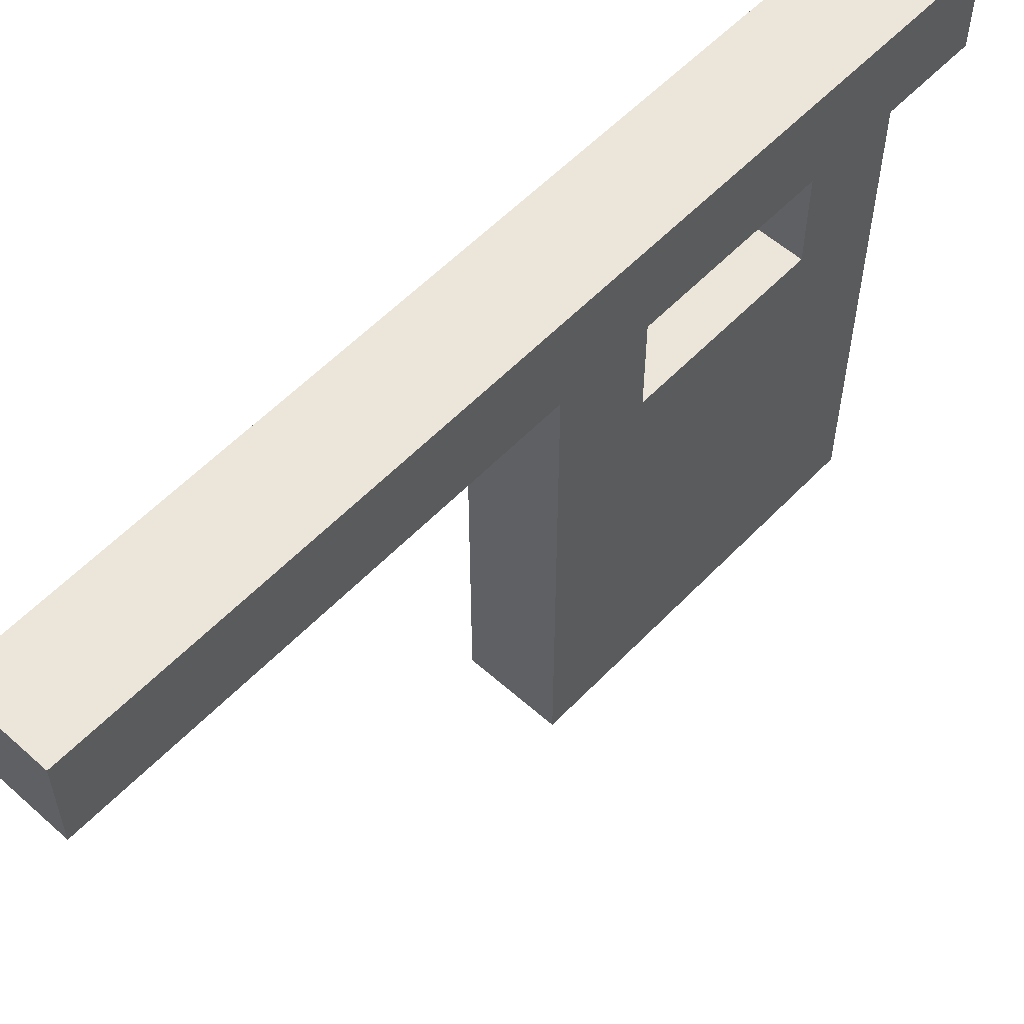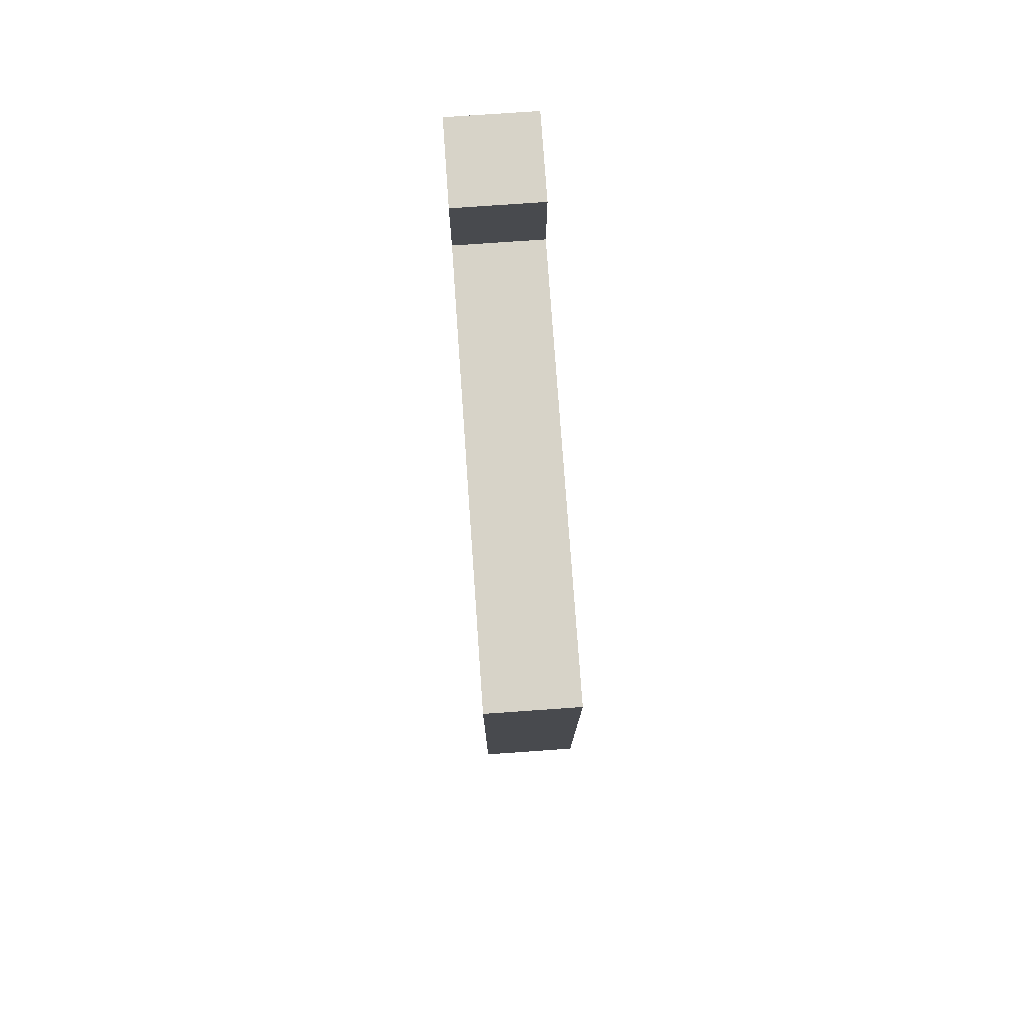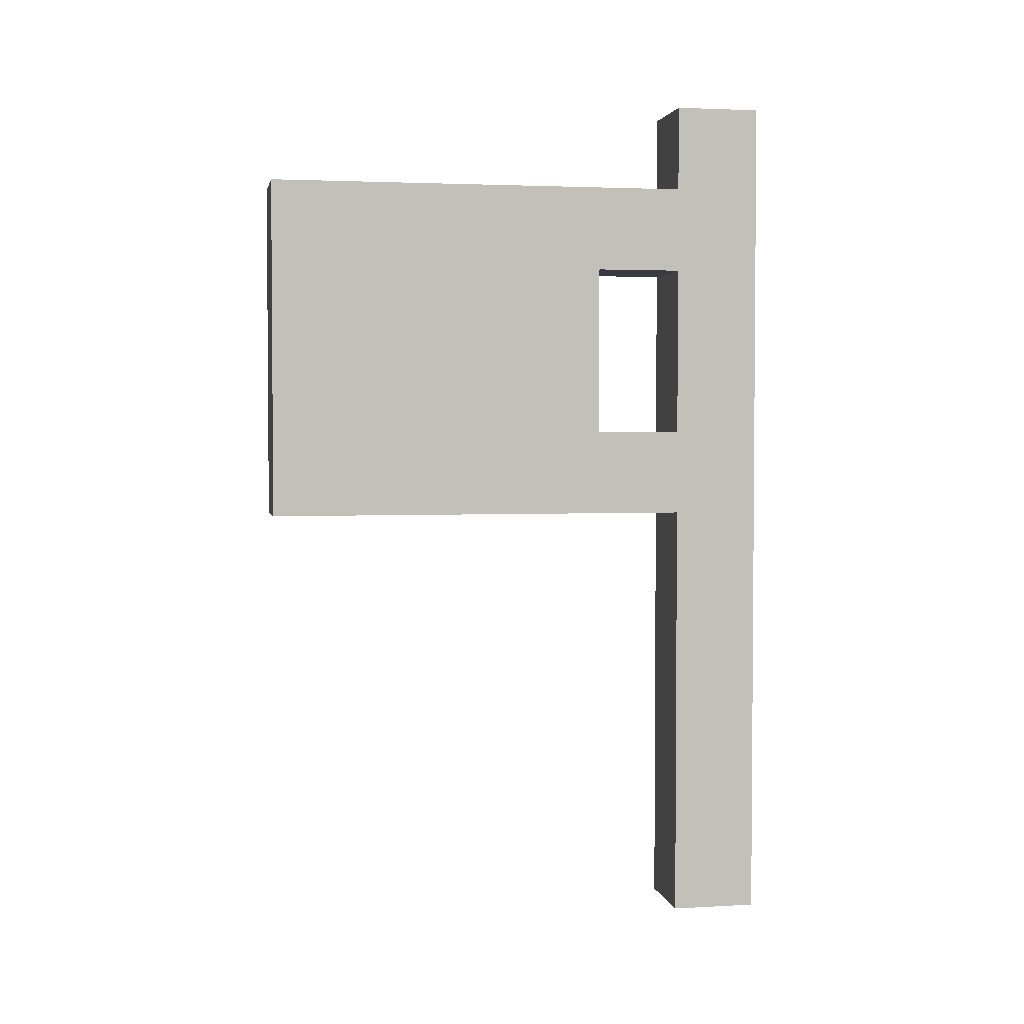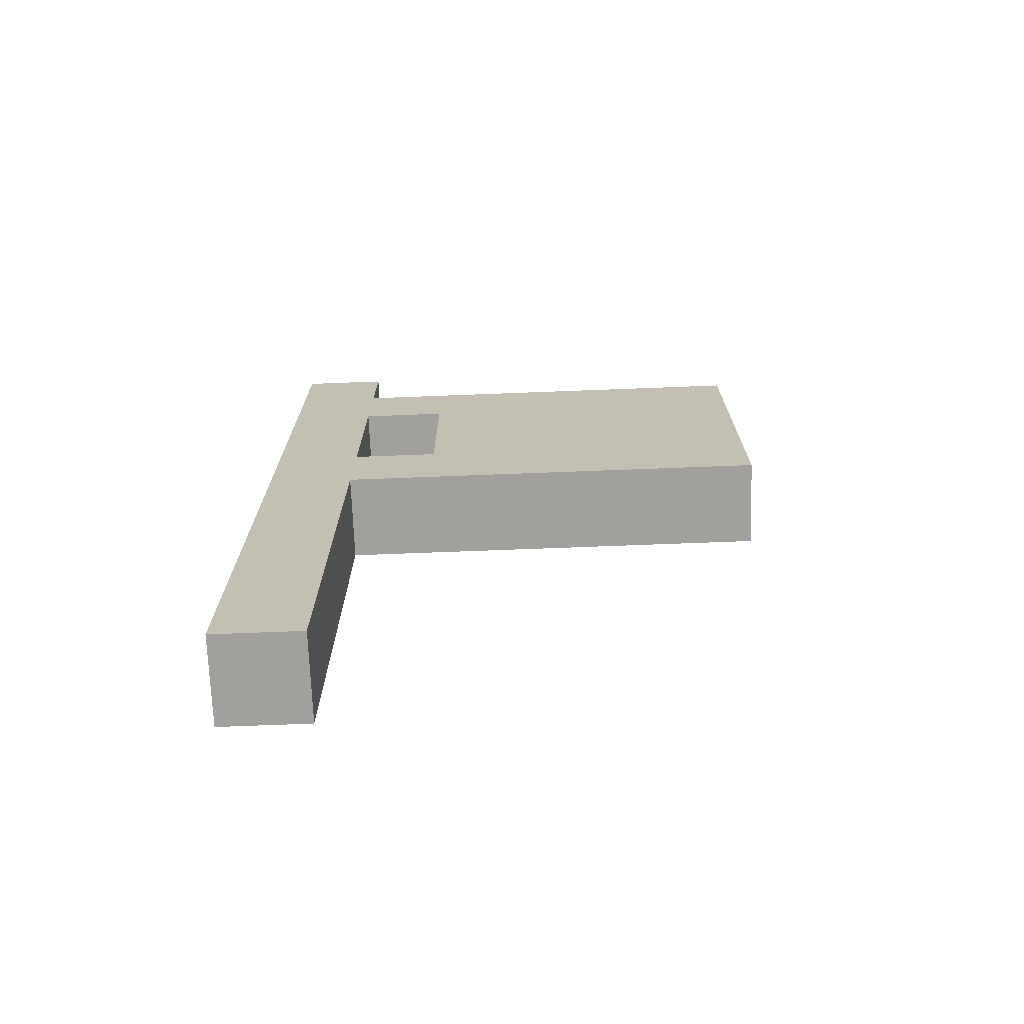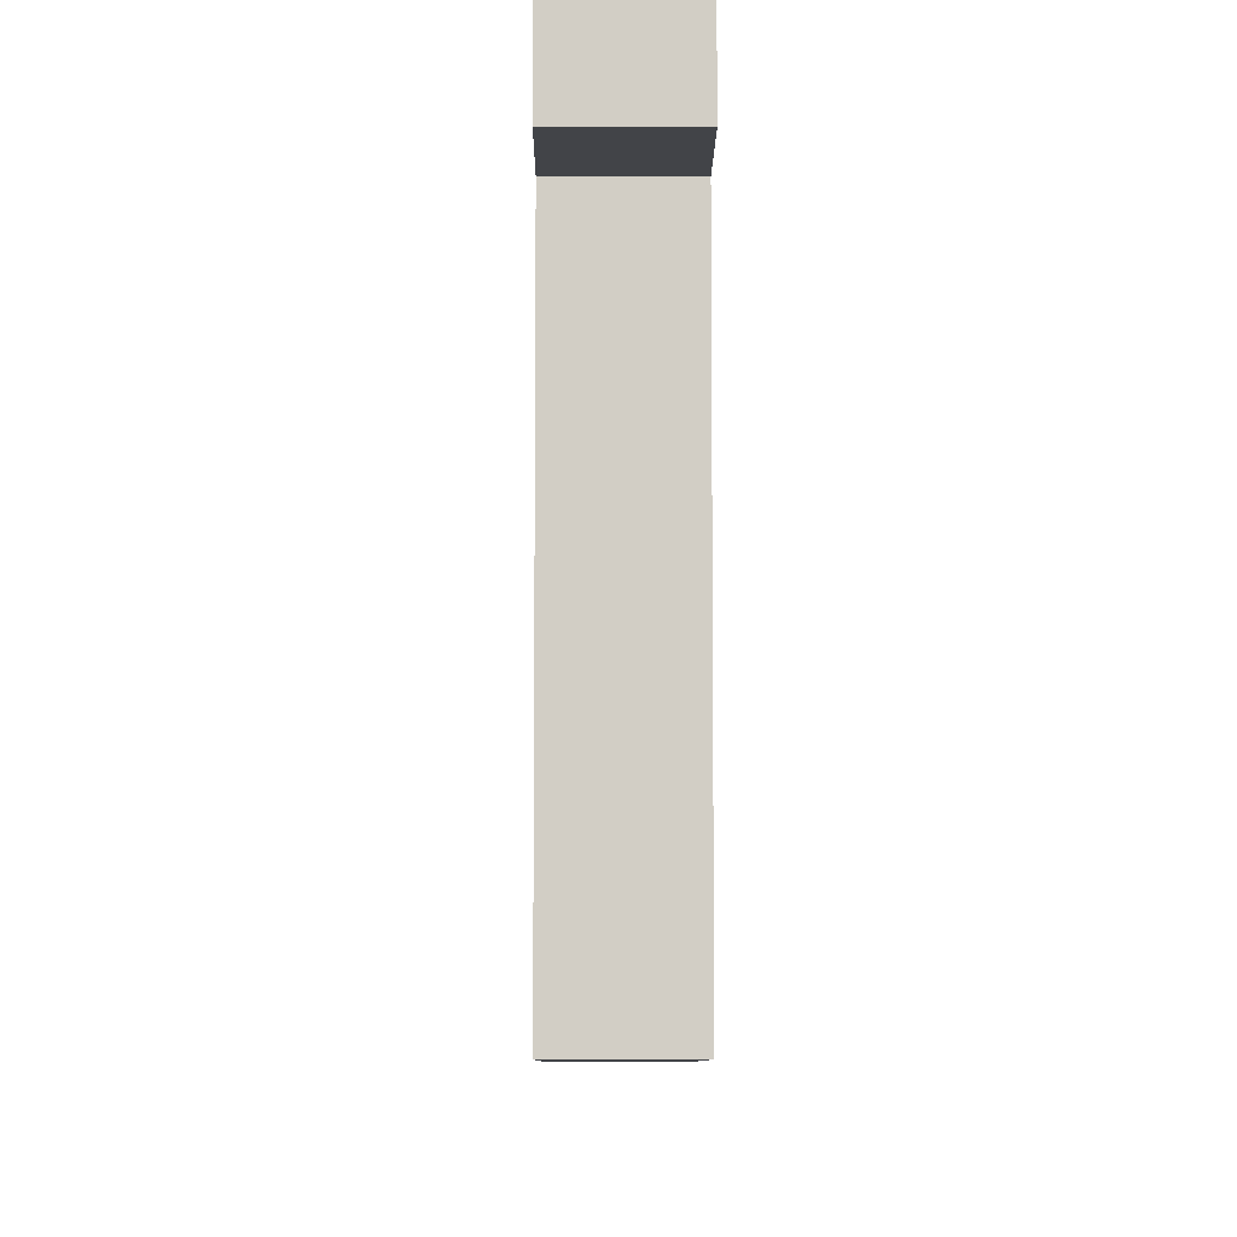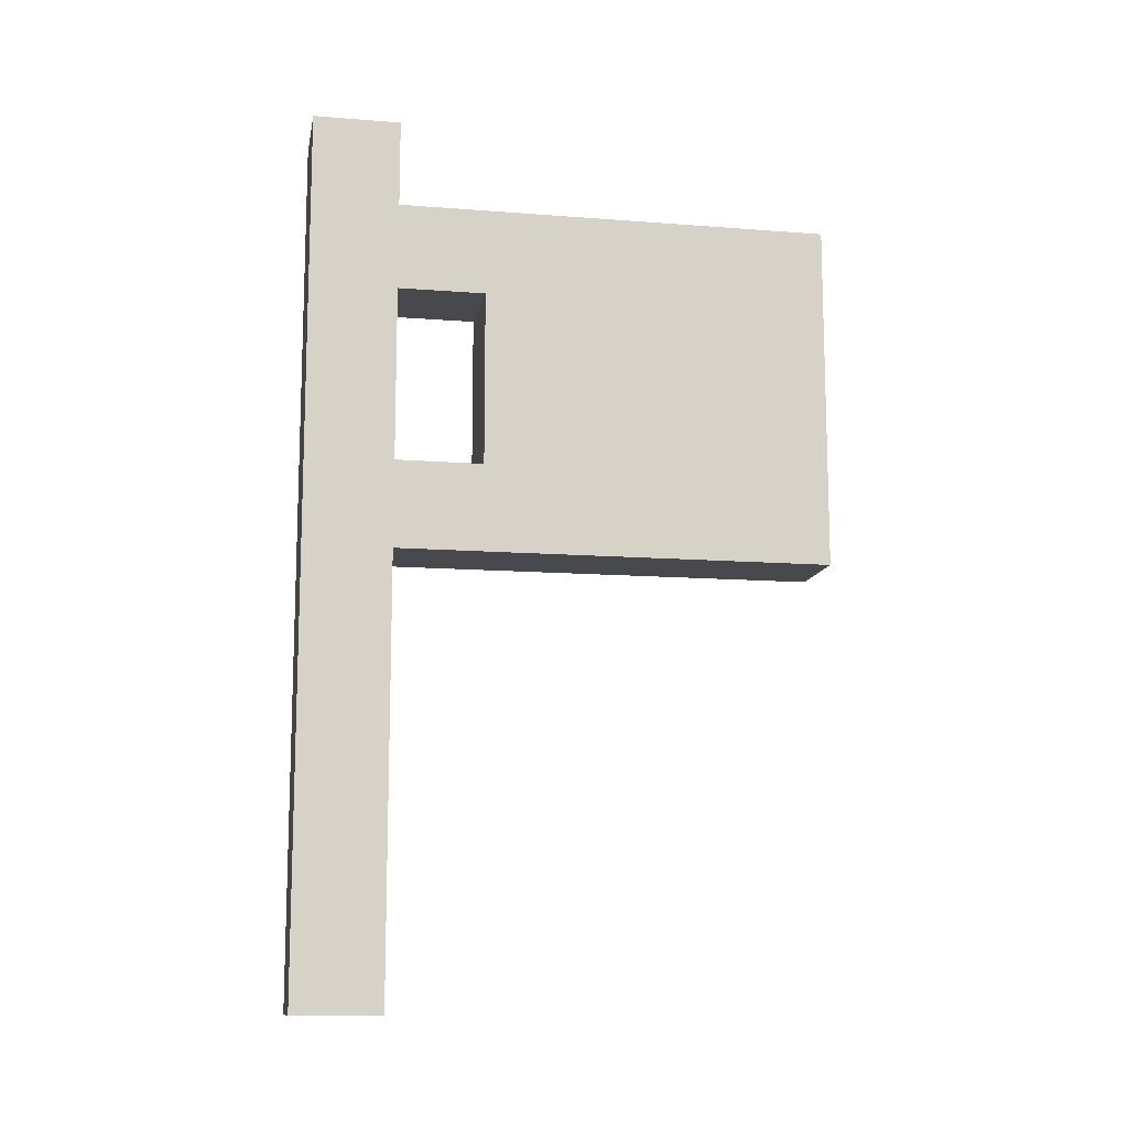
<metadata>
{"format":"obj","ext":"obj","renderer":"f3d","projection":"perspective","resolution":1024,"background":"white","views":[{"elev":56.6,"azim":42.9,"up":"+Z"},{"elev":76.6,"azim":176.0,"up":"+Y"},{"elev":2.8,"azim":-100.7,"up":"+Y"},{"elev":-71.7,"azim":92.2,"up":"+Y"},{"elev":-7.8,"azim":179.6,"up":"+Z"},{"elev":-12.0,"azim":79.5,"up":"+Y"}]}
</metadata>
<code>
o
v -0.05 -0.5 -0.15
v -0.05 -0.5 -0.25
v -0.05 0 -0.25
v -0.05 0 -0.75
v -0.05 0.1 -0.25
v -0.05 0.1 -0.35
v -0.05 0.3 -0.25
v -0.05 0.3 -0.35
v -0.05 0.4 -0.25
v -0.05 0.4 -0.75
v -0.05 0.5 -0.15
v -0.05 0.5 -0.25
v 0.05 -0.5 -0.15
v 0.05 -0.5 -0.25
v 0.05 0 -0.25
v 0.05 0 -0.75
v 0.05 0.1 -0.25
v 0.05 0.1 -0.35
v 0.05 0.3 -0.25
v 0.05 0.3 -0.35
v 0.05 0.4 -0.25
v 0.05 0.4 -0.75
v 0.05 0.5 -0.15
v 0.05 0.5 -0.25
v -0.05 -0.5 -0.15
v -0.05 0.5 -0.15
v 0.05 -0.5 -0.15
v 0.05 0.5 -0.15
v -0.05 0.1 -0.35
v -0.05 0.3 -0.35
v 0.05 0.1 -0.35
v 0.05 0.3 -0.35
v -0.05 -0.5 -0.25
v -0.05 0 -0.25
v -0.05 0.1 -0.25
v -0.05 0.3 -0.25
v -0.05 0.4 -0.25
v -0.05 0.5 -0.25
v 0.05 -0.5 -0.25
v 0.05 0 -0.25
v 0.05 0.1 -0.25
v 0.05 0.3 -0.25
v 0.05 0.4 -0.25
v 0.05 0.5 -0.25
v -0.05 0 -0.75
v -0.05 0.4 -0.75
v 0.05 0 -0.75
v 0.05 0.4 -0.75
v -0.05 -0.5 -0.15
v 0.05 -0.5 -0.15
v -0.05 -0.5 -0.25
v 0.05 -0.5 -0.25
v -0.05 0 -0.25
v 0.05 0 -0.25
v -0.05 0 -0.75
v 0.05 0 -0.75
v -0.05 0.3 -0.25
v 0.05 0.3 -0.25
v -0.05 0.3 -0.35
v 0.05 0.3 -0.35
v -0.05 0.1 -0.25
v 0.05 0.1 -0.25
v -0.05 0.1 -0.35
v 0.05 0.1 -0.35
v -0.05 0.4 -0.25
v 0.05 0.4 -0.25
v -0.05 0.4 -0.75
v 0.05 0.4 -0.75
v -0.05 0.5 -0.15
v 0.05 0.5 -0.15
v -0.05 0.5 -0.25
v 0.05 0.5 -0.25
f 3 2 1
f 5 3 1
f 5 4 3
f 6 4 5
f 7 5 1
f 8 4 6
f 9 7 1
f 9 8 7
f 10 4 8
f 10 8 9
f 11 9 1
f 12 9 11
f 13 14 15
f 13 15 17
f 15 16 17
f 17 16 18
f 13 17 19
f 18 16 20
f 13 19 21
f 19 20 21
f 20 16 22
f 21 20 22
f 13 21 23
f 23 21 24
f 27 26 25
f 28 26 27
f 31 30 29
f 32 30 31
f 33 34 39
f 39 34 40
f 35 36 41
f 41 36 42
f 37 38 43
f 43 38 44
f 45 46 47
f 47 46 48
f 51 50 49
f 52 50 51
f 55 54 53
f 56 54 55
f 59 58 57
f 60 58 59
f 61 62 63
f 63 62 64
f 65 66 67
f 67 66 68
f 69 70 71
f 71 70 72

</code>
